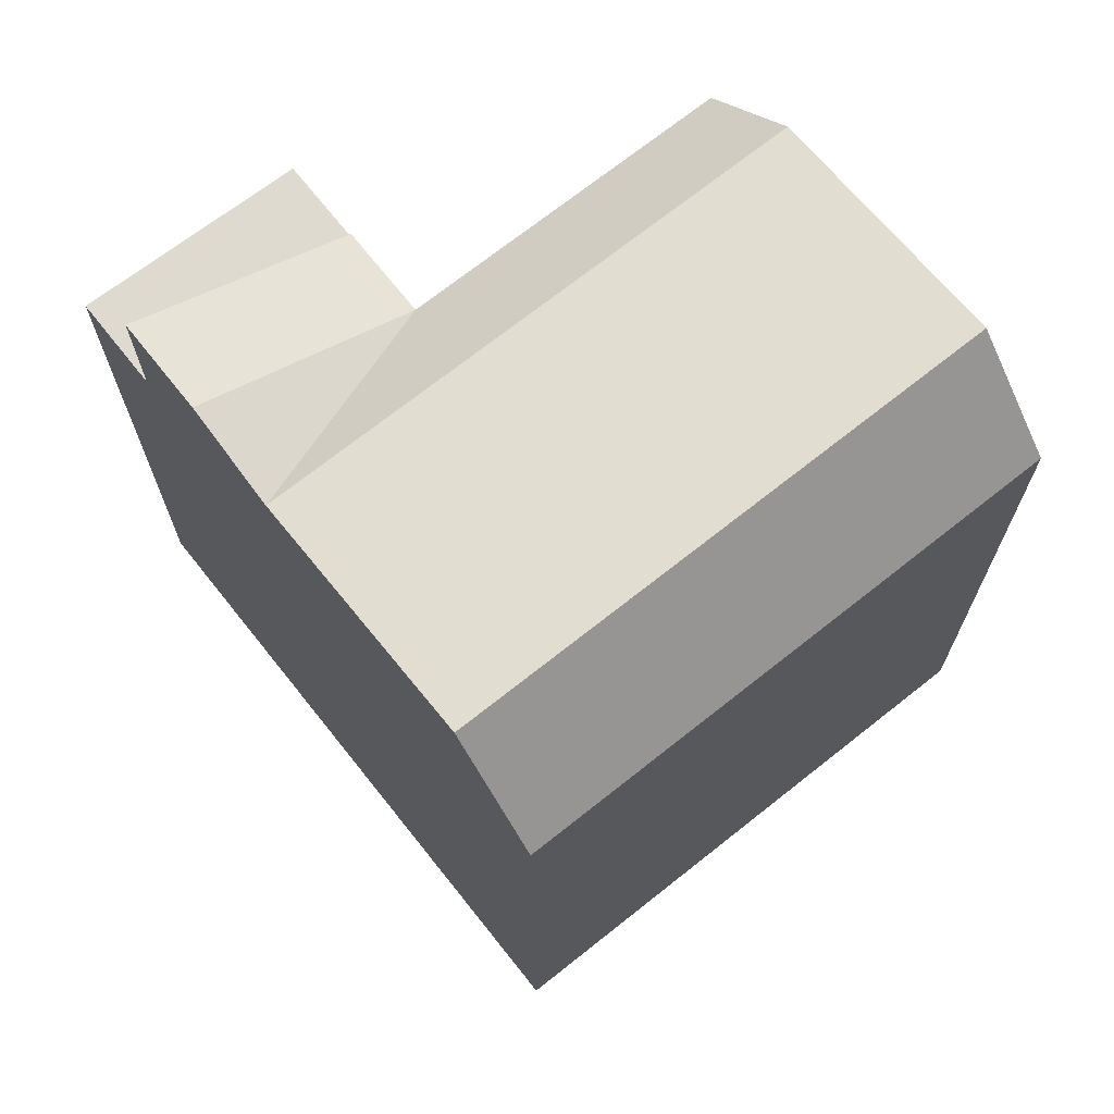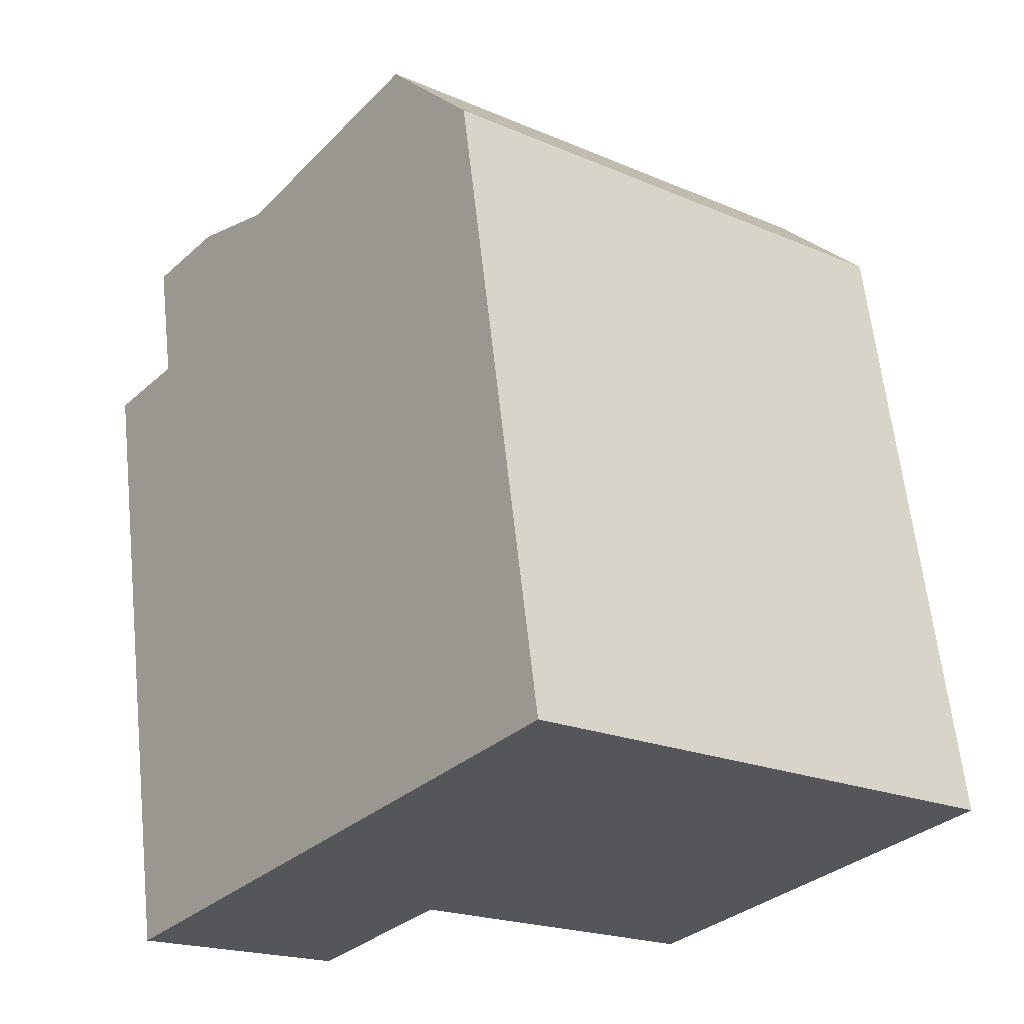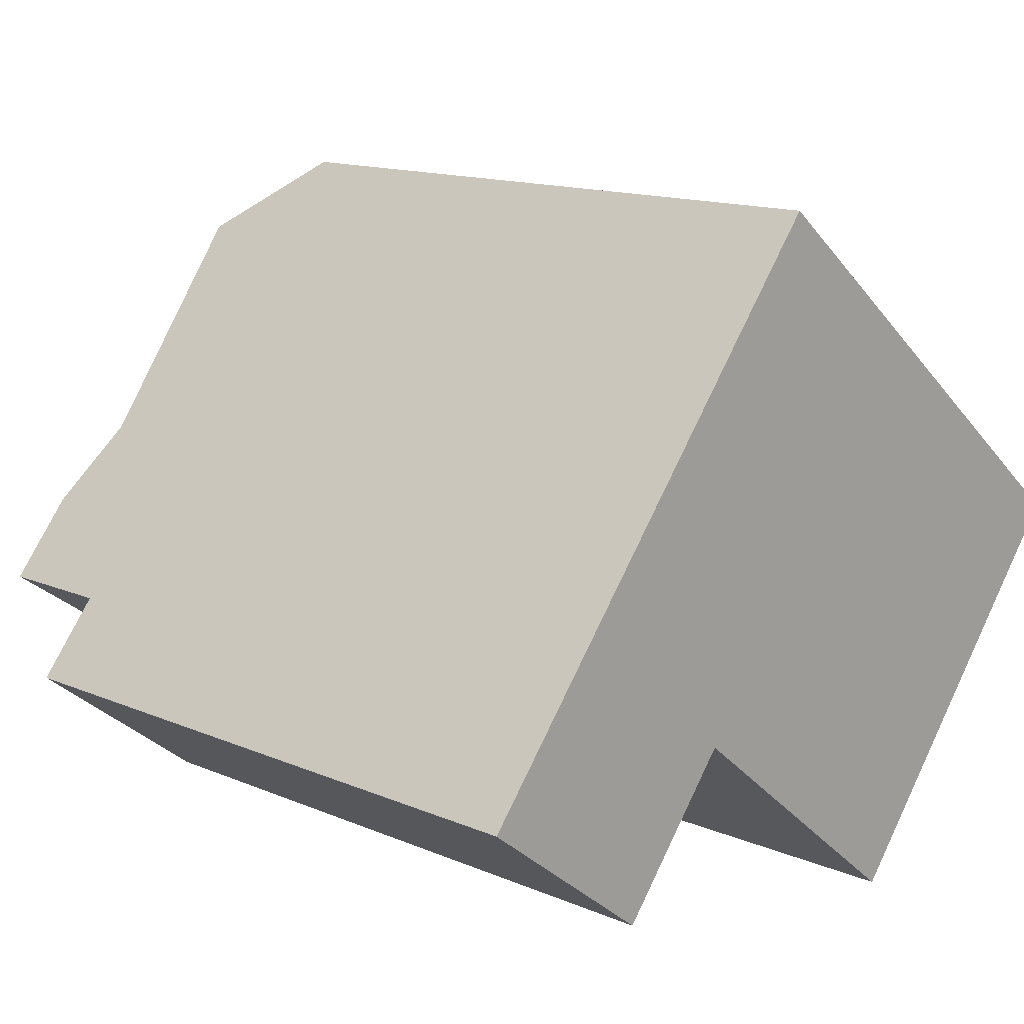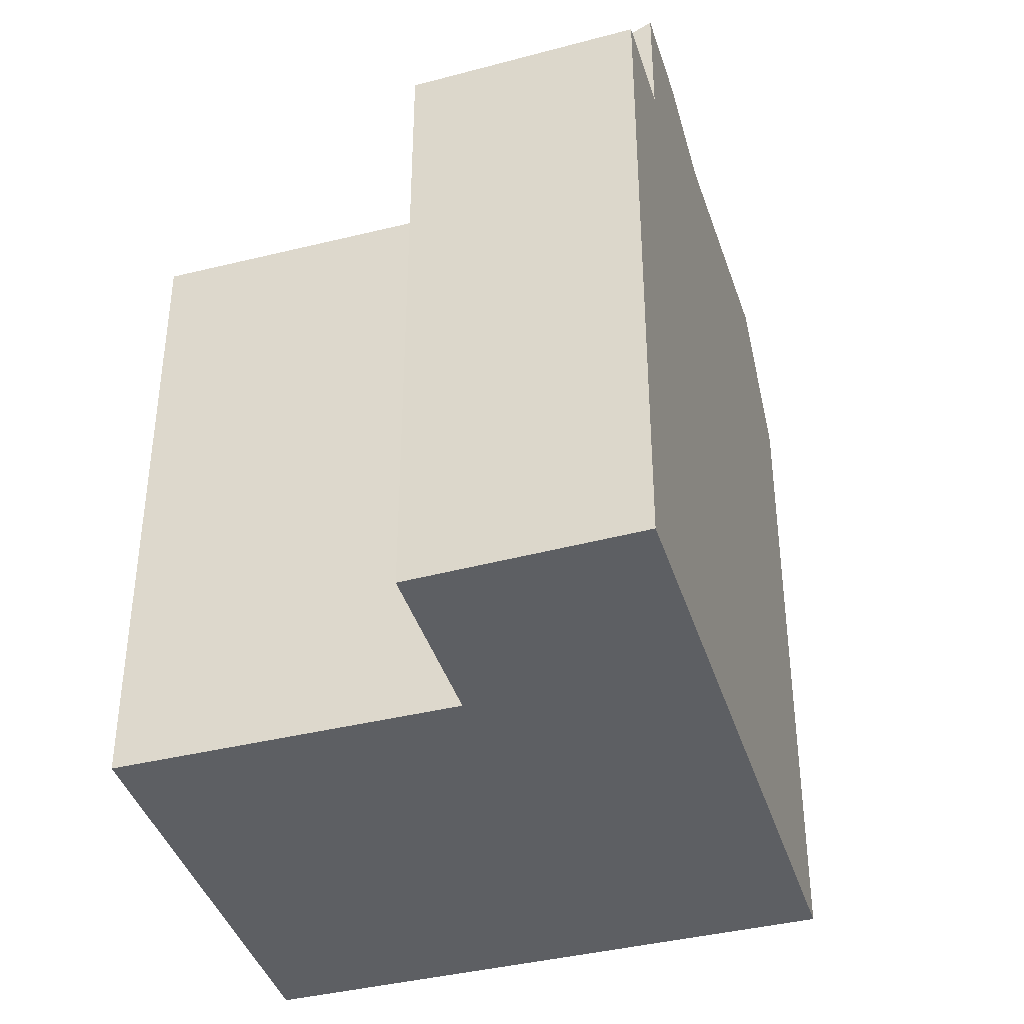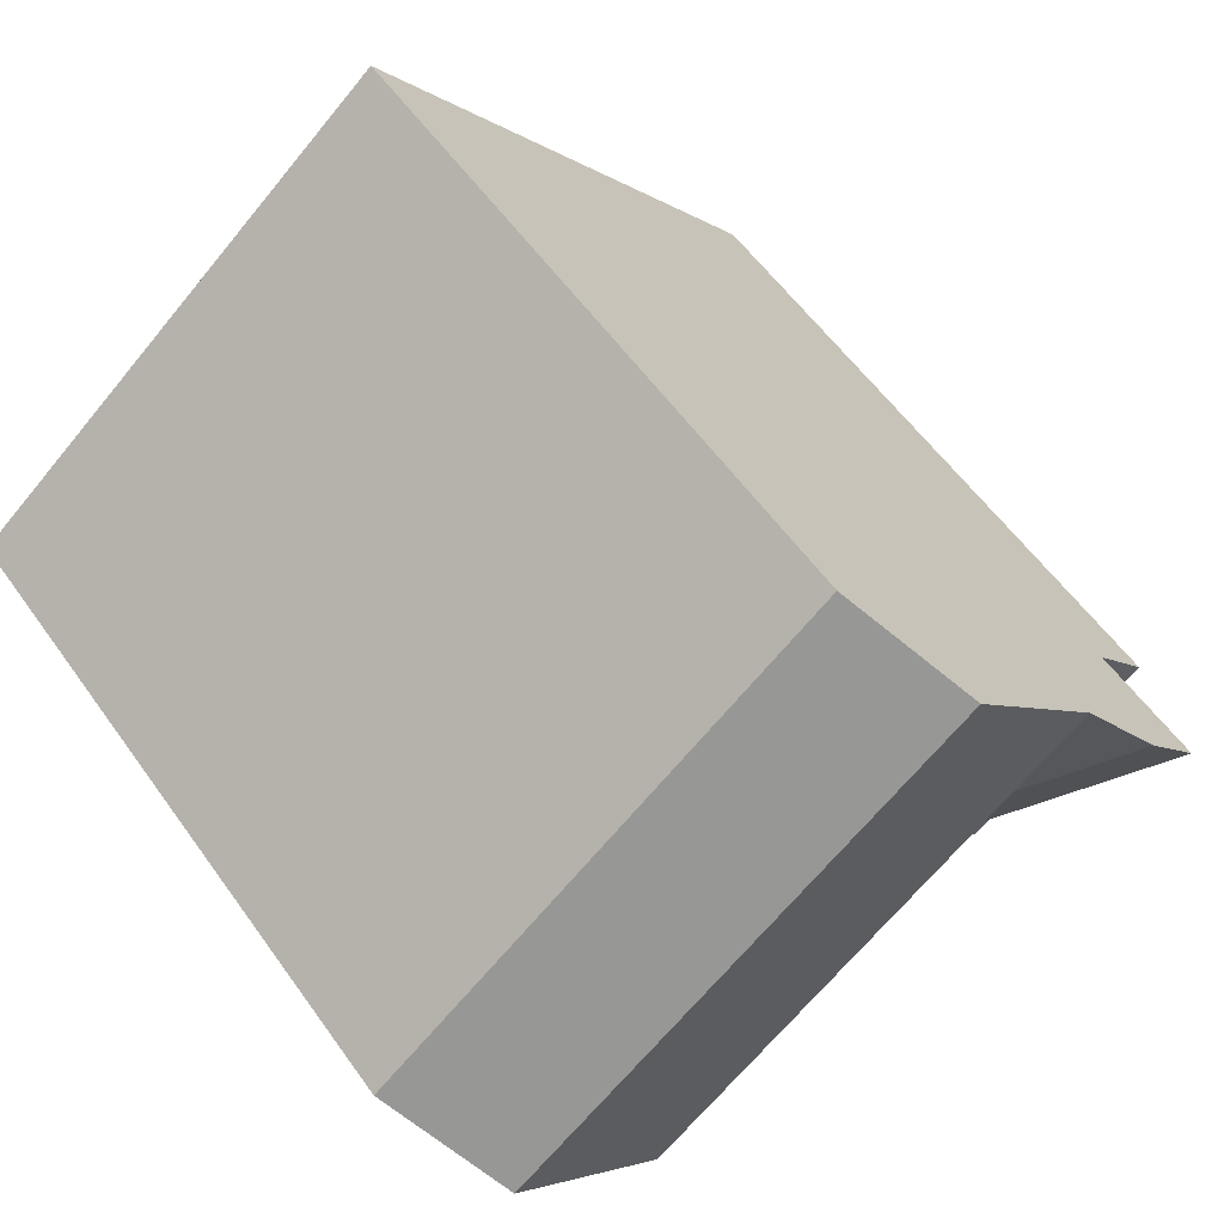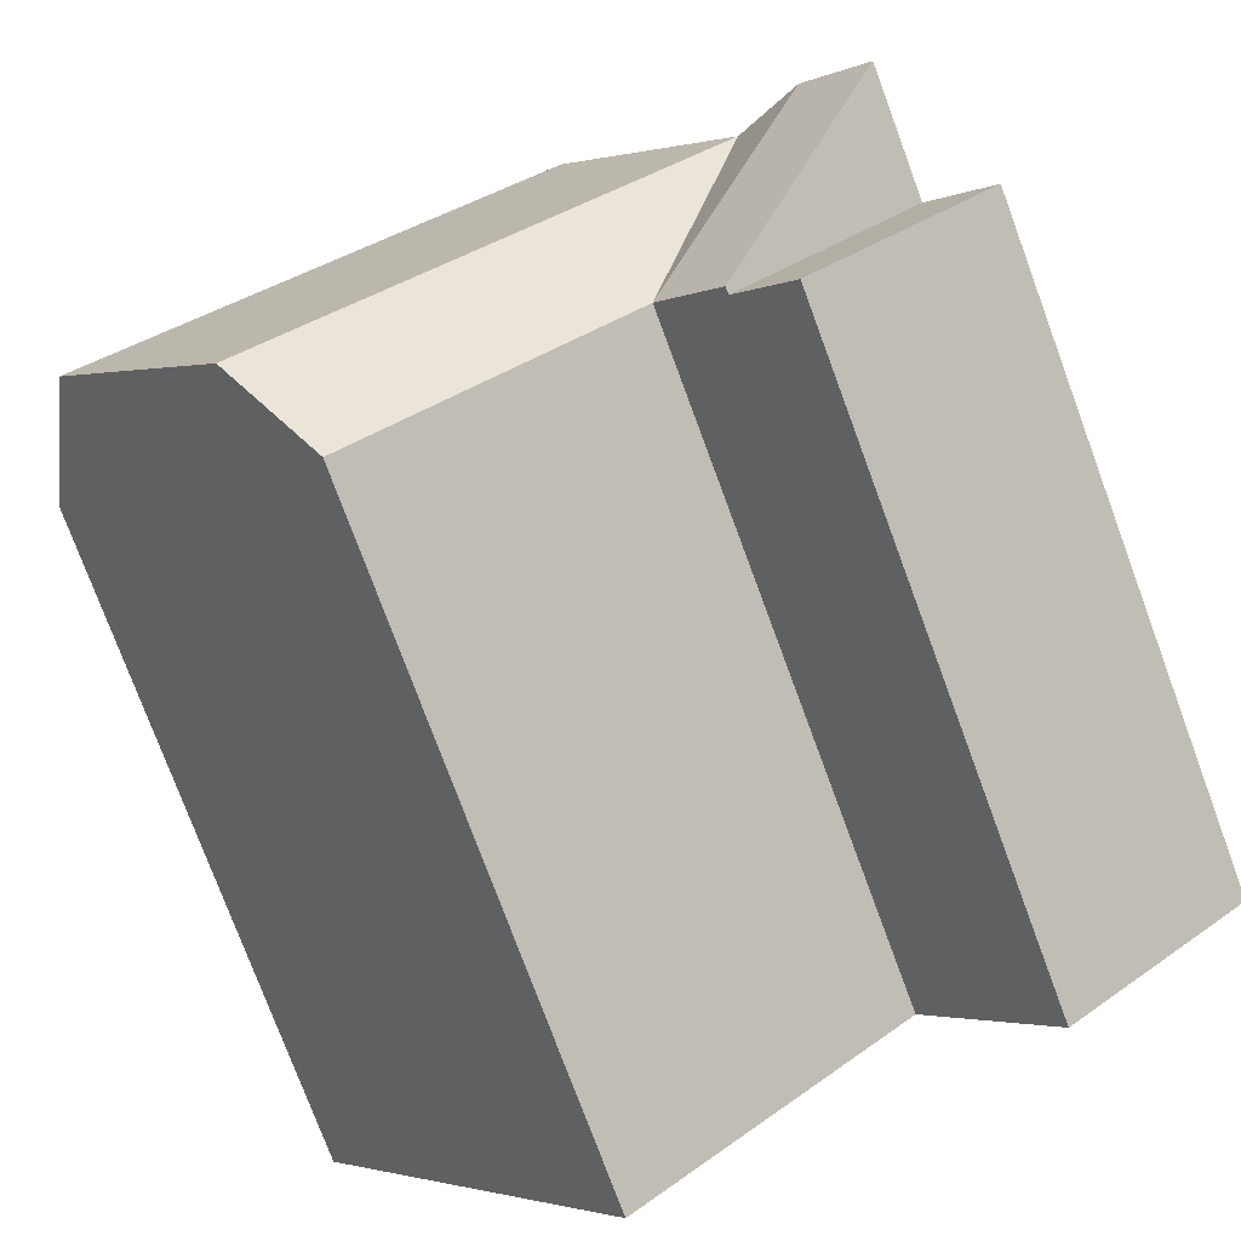
<metadata>
{"format":"obj","ext":"obj","renderer":"f3d","projection":"perspective","resolution":1024,"background":"white","views":[{"elev":71.0,"azim":0.5,"up":"+Y"},{"elev":62.9,"azim":-6.2,"up":"+Z"},{"elev":13.9,"azim":-46.5,"up":"+Z"},{"elev":-40.3,"azim":-124.1,"up":"+Y"},{"elev":57.4,"azim":144.9,"up":"+Z"},{"elev":-77.7,"azim":-159.6,"up":"+Z"}]}
</metadata>
<code>
v  15.99 18.54 -5.992
v  10.18 21.04 2.295
v  17.75 21.04 -3.825
v  8.427 18.54 0.1274
v  5.155 21.04 6.362
v  14.81 21.64 8.002
v  22.37 21.64 1.883
v  9.779 21.64 12.07
v  16.54 18.54 10.15
v  24.11 18.54 4.027
v  11.52 18.54 14.21
v  1.684 18.33 2.078
v  5.126 18.33 -3.947
v  0.0003903 18.33 -0.0005806
v  6.712 18.33 -1.989
v  6.712 18.54 -1.989
v  3.399 21.84 4.195
v  1.684 21.84 2.078
v  5.125 2.417e-16 -3.947
v  1.684 -1.273e-16 2.079
v  0 0 0
v  3.399 -2.569e-16 4.195
v  5.155 -3.896e-16 6.363
v  9.778 -7.391e-16 12.07
v  11.52 -8.704e-16 14.21
v  6.711 1.218e-16 -1.989
v  8.426 -7.839e-18 0.128
v  16.54 -6.213e-16 10.15
v  15.99 3.669e-16 -5.991
v  17.75 2.342e-16 -3.824
v  22.37 -1.153e-16 1.884
v  24.11 -2.466e-16 4.028
g defaultobject
f 1 2 3
f 2 1 4
f 2 4 5
f 3 6 7
f 6 3 2
f 6 2 8
f 8 2 5
f 7 9 10
f 9 7 6
f 9 6 11
f 11 6 8
f 12 13 14
f 13 12 15
f 16 17 4
f 17 16 18
f 5 4 17
f 19 20 21
f 20 19 22
f 22 19 23
f 23 19 24
f 24 19 25
f 25 19 26
f 25 26 27
f 25 27 28
f 28 27 29
f 28 29 30
f 28 30 31
f 28 31 32
f 21 12 14
f 12 17 18
f 17 12 5
f 5 12 11
f 11 12 25
f 25 12 21
f 25 21 20
f 25 20 22
f 25 22 23
f 25 23 24
f 11 8 5
f 13 26 19
f 26 13 27
f 27 13 15
f 27 15 4
f 4 15 16
f 10 3 7
f 3 10 1
f 1 10 29
f 29 10 32
f 29 32 30
f 30 32 31
f 10 28 32
f 28 10 25
f 25 10 11
f 11 10 9
f 14 19 21
f 19 14 13
f 18 15 12
f 15 18 16
f 4 29 27
f 29 4 1

</code>
